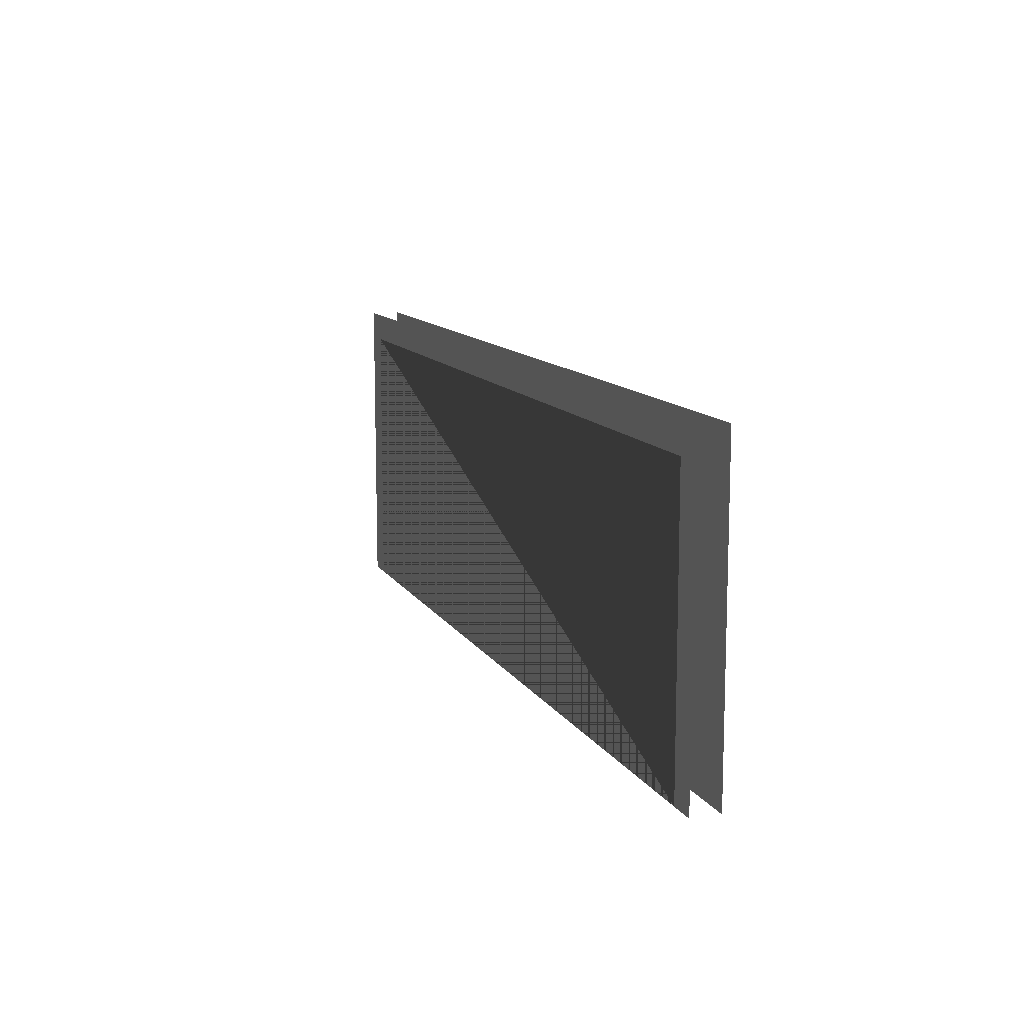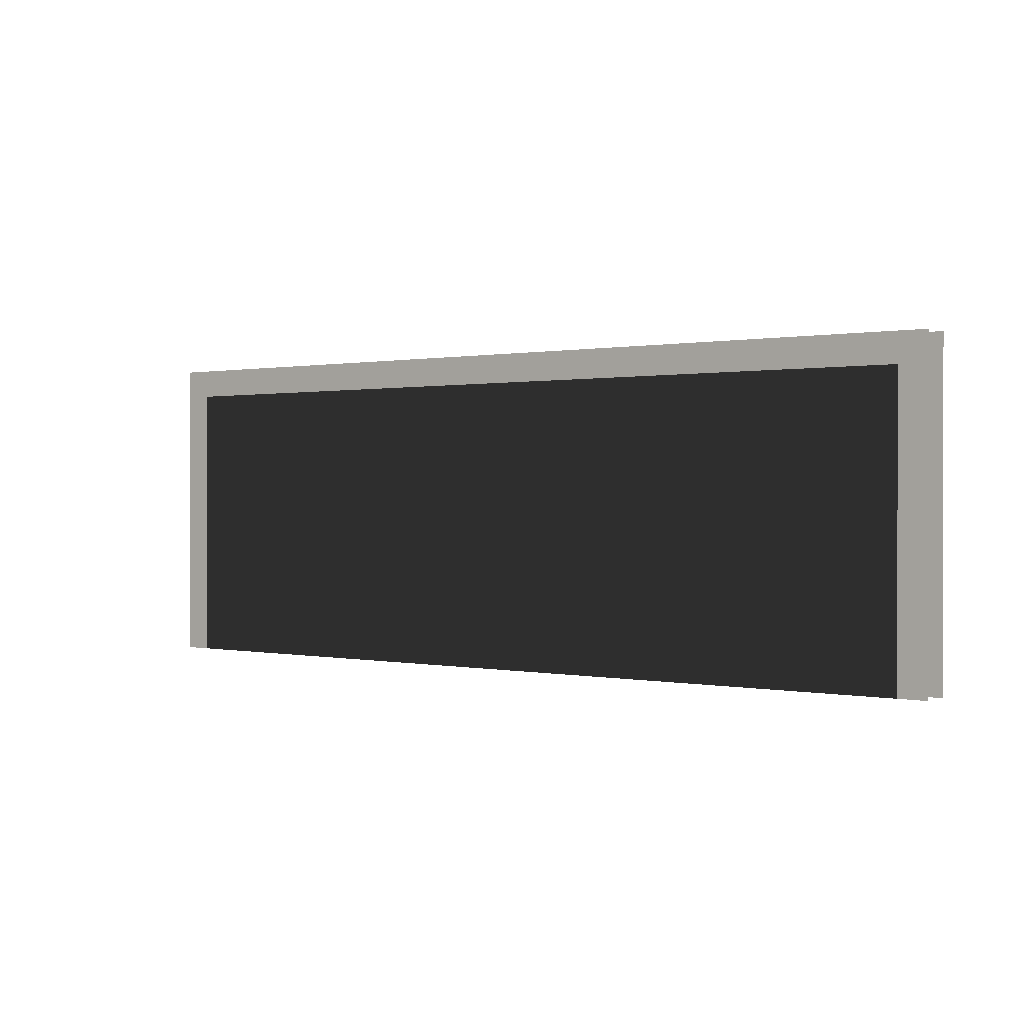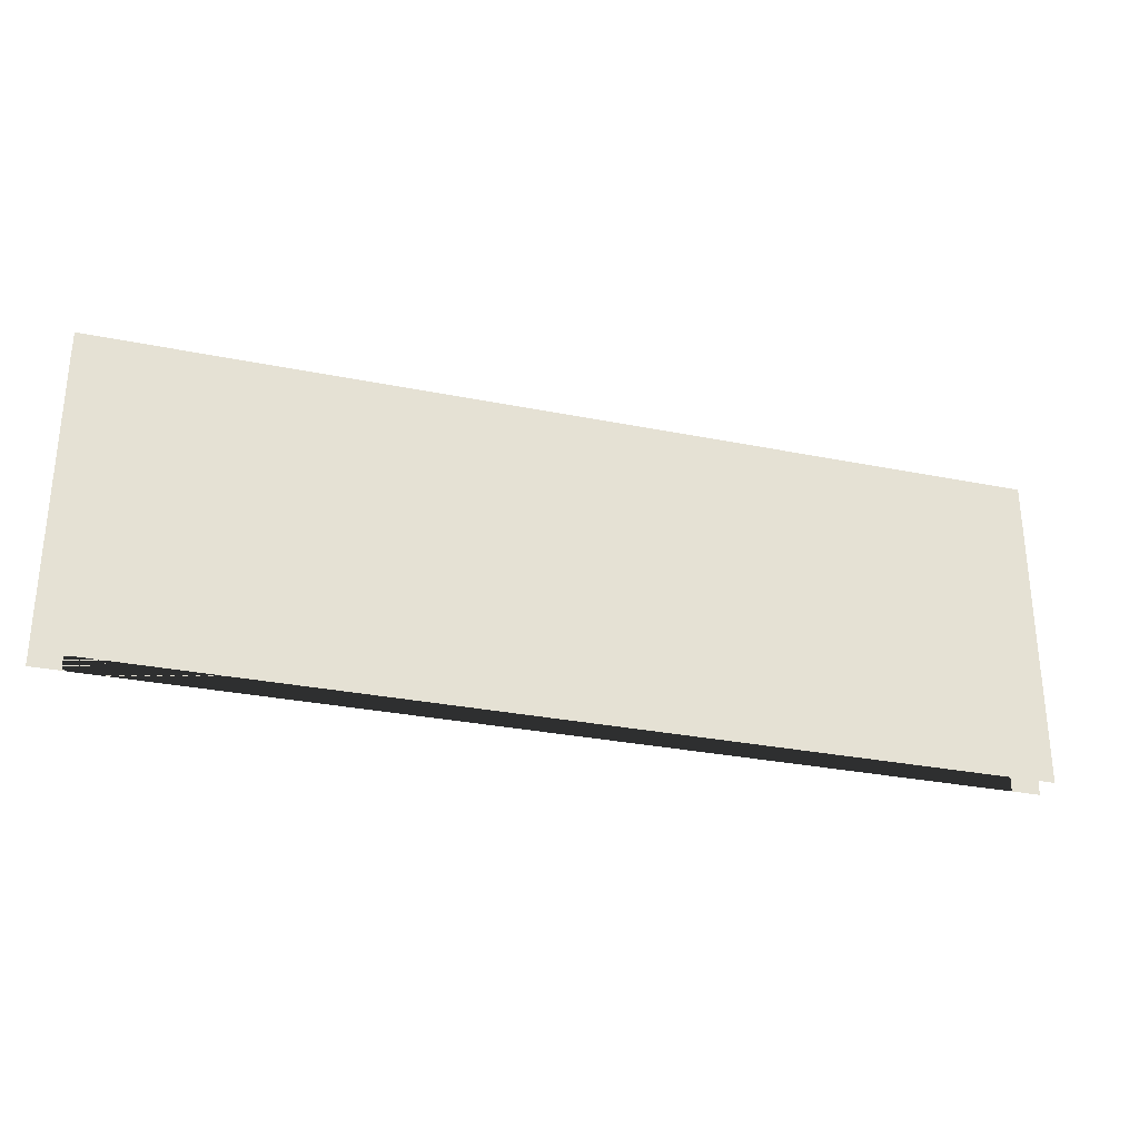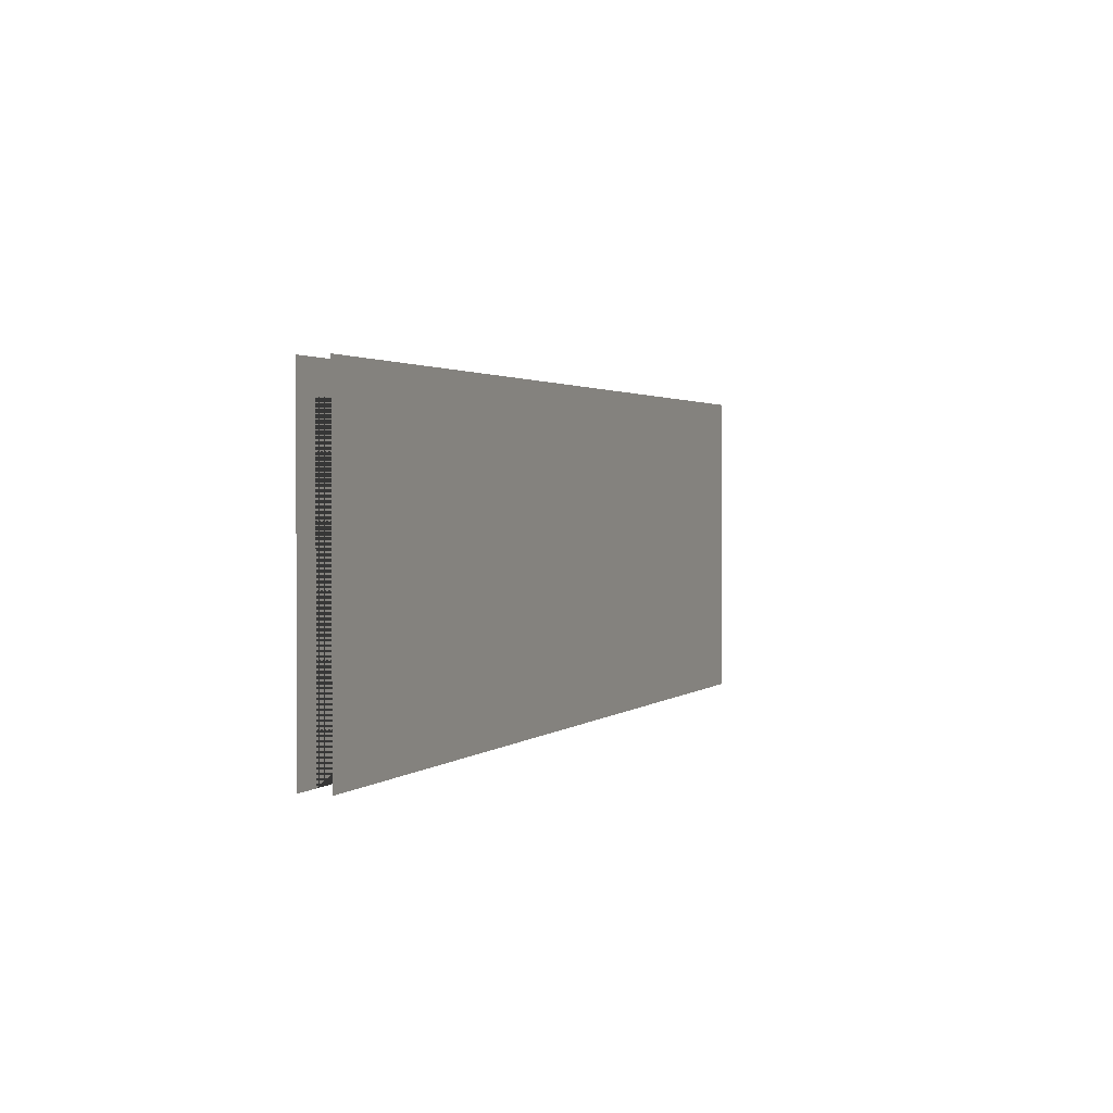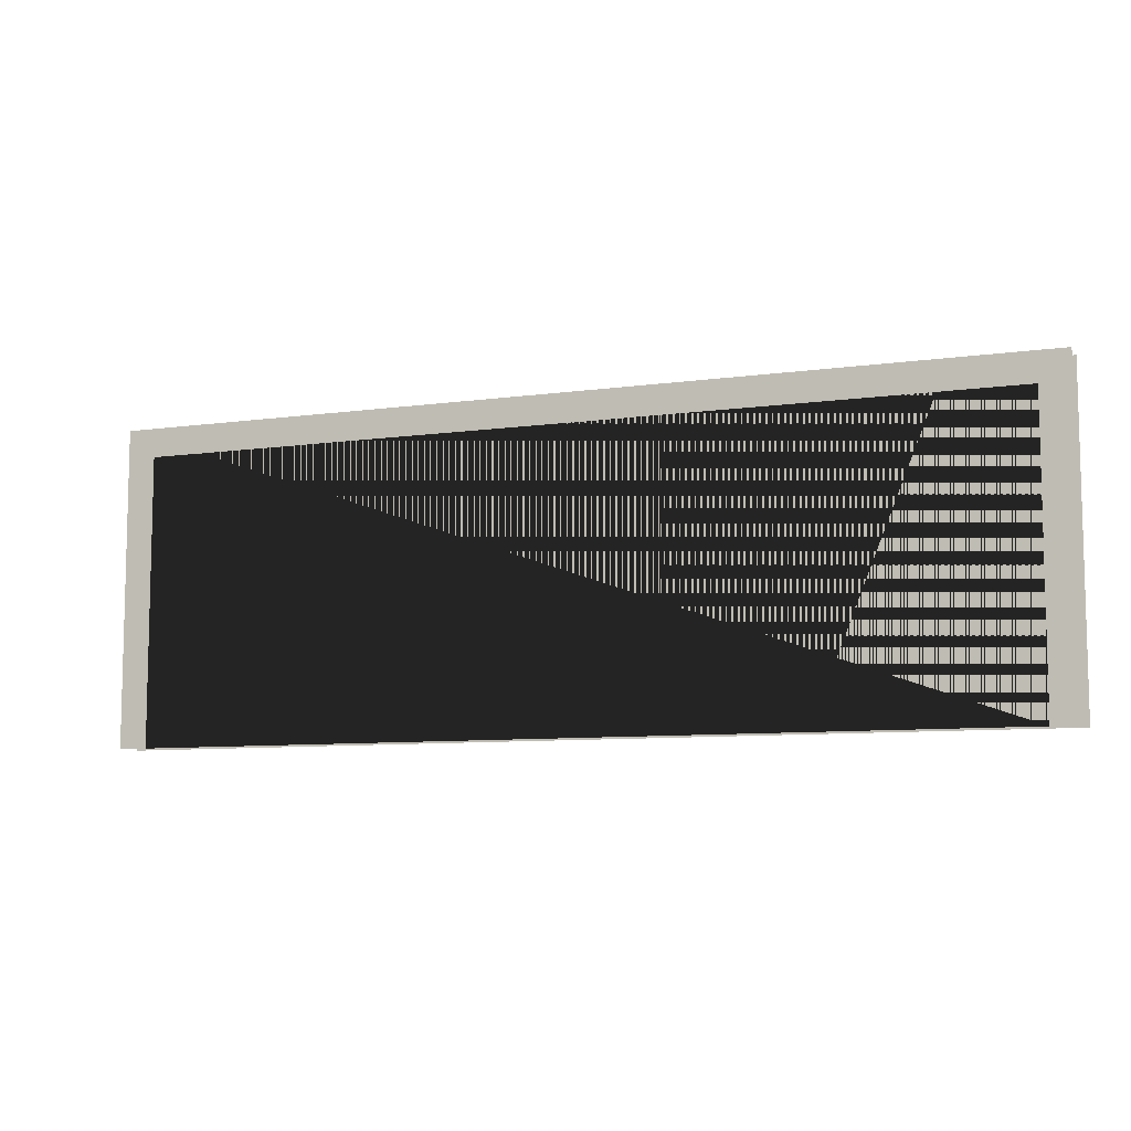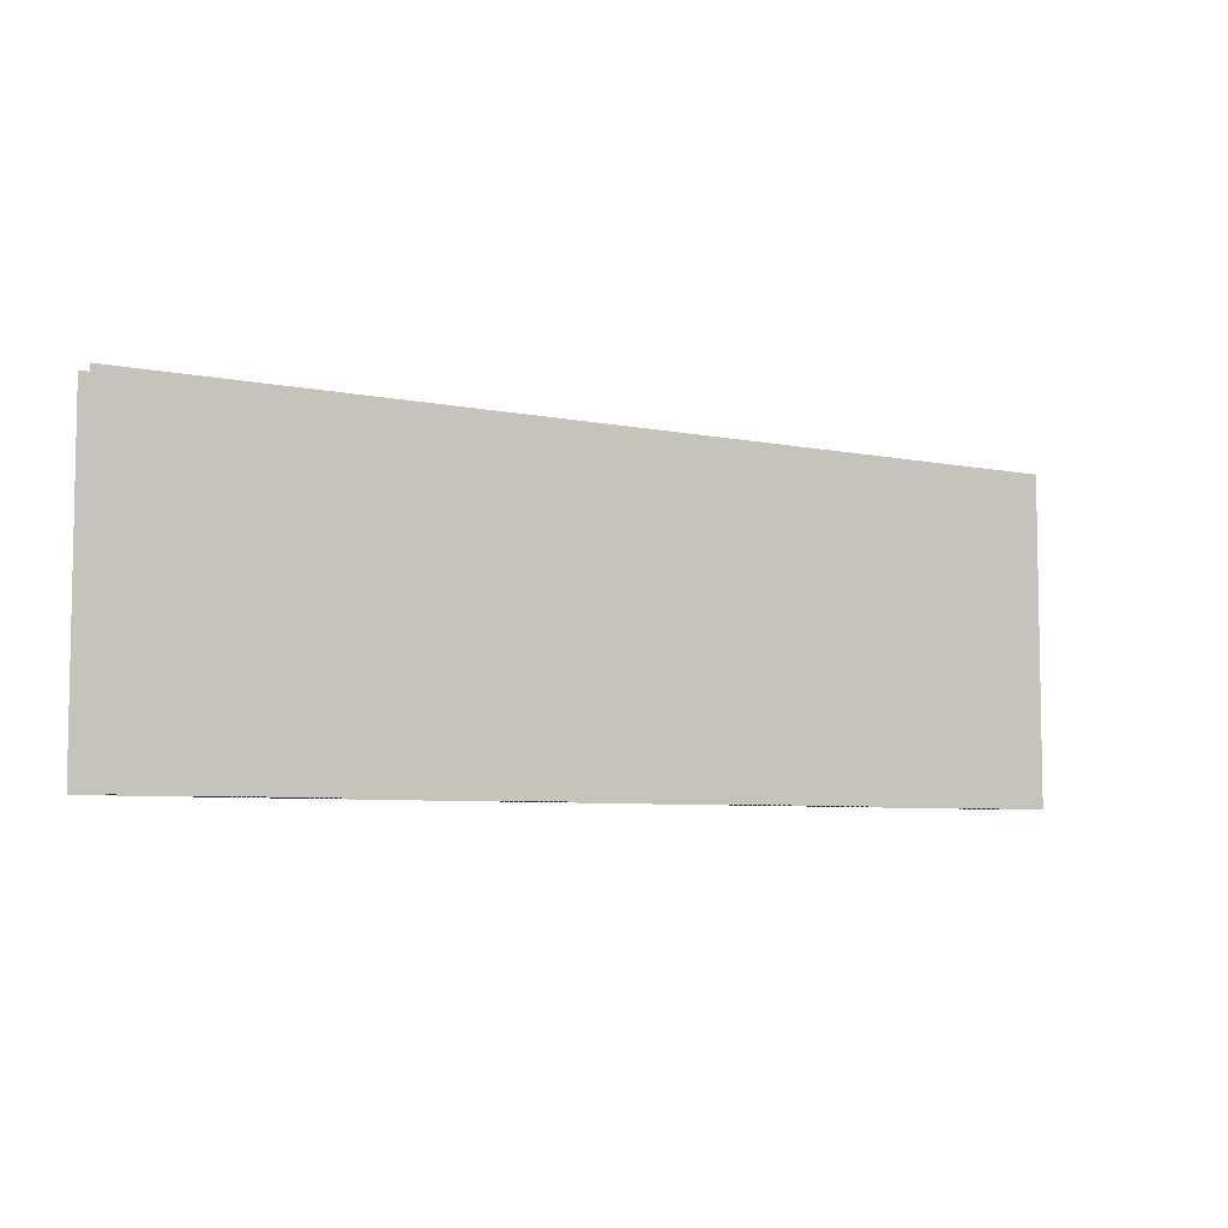
<metadata>
{"format":"obj","ext":"obj","renderer":"f3d","projection":"perspective","resolution":1024,"background":"white","views":[{"elev":11.7,"azim":70.4,"up":"+Z"},{"elev":0.5,"azim":38.0,"up":"+Z"},{"elev":-29.7,"azim":163.4,"up":"+Z"},{"elev":1.8,"azim":112.2,"up":"+Z"},{"elev":-8.4,"azim":21.3,"up":"+Z"},{"elev":-6.3,"azim":148.6,"up":"+Z"}]}
</metadata>
<code>
g grp6
v 8 10 22
v 72 10 22
v 72 10 0
v 70 10 0
v 10 10 0
v 8 10 0
v 70 8 0
v 72 8 0
v 72 8 22
v 8 8 22
v 8 8 0
v 10 8 0
v 10 8 20
v 70 8 20
f 1 2 3
f 1 3 4
f 1 4 5
f 1 5 6
f 7 8 9
f 7 9 10
f 7 10 11
f 7 11 12
f 7 12 13
f 7 13 14

</code>
